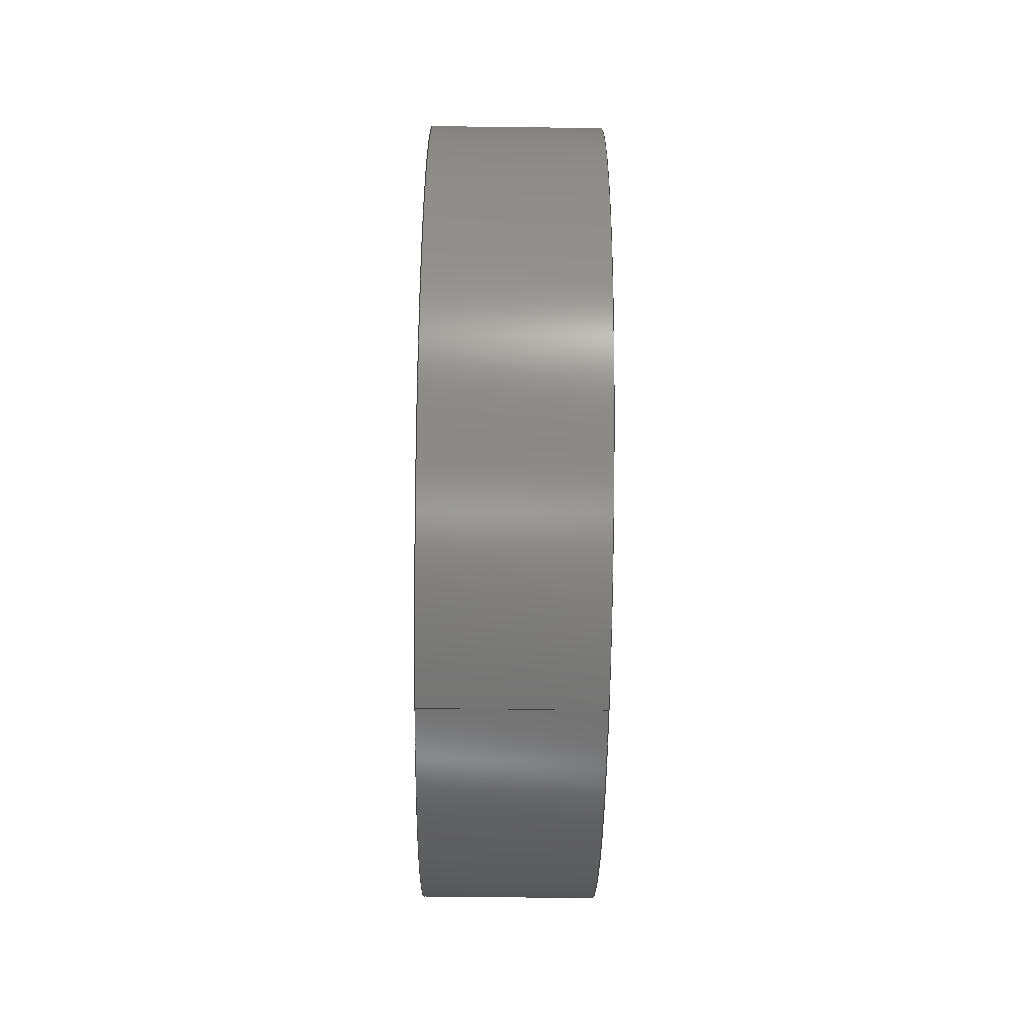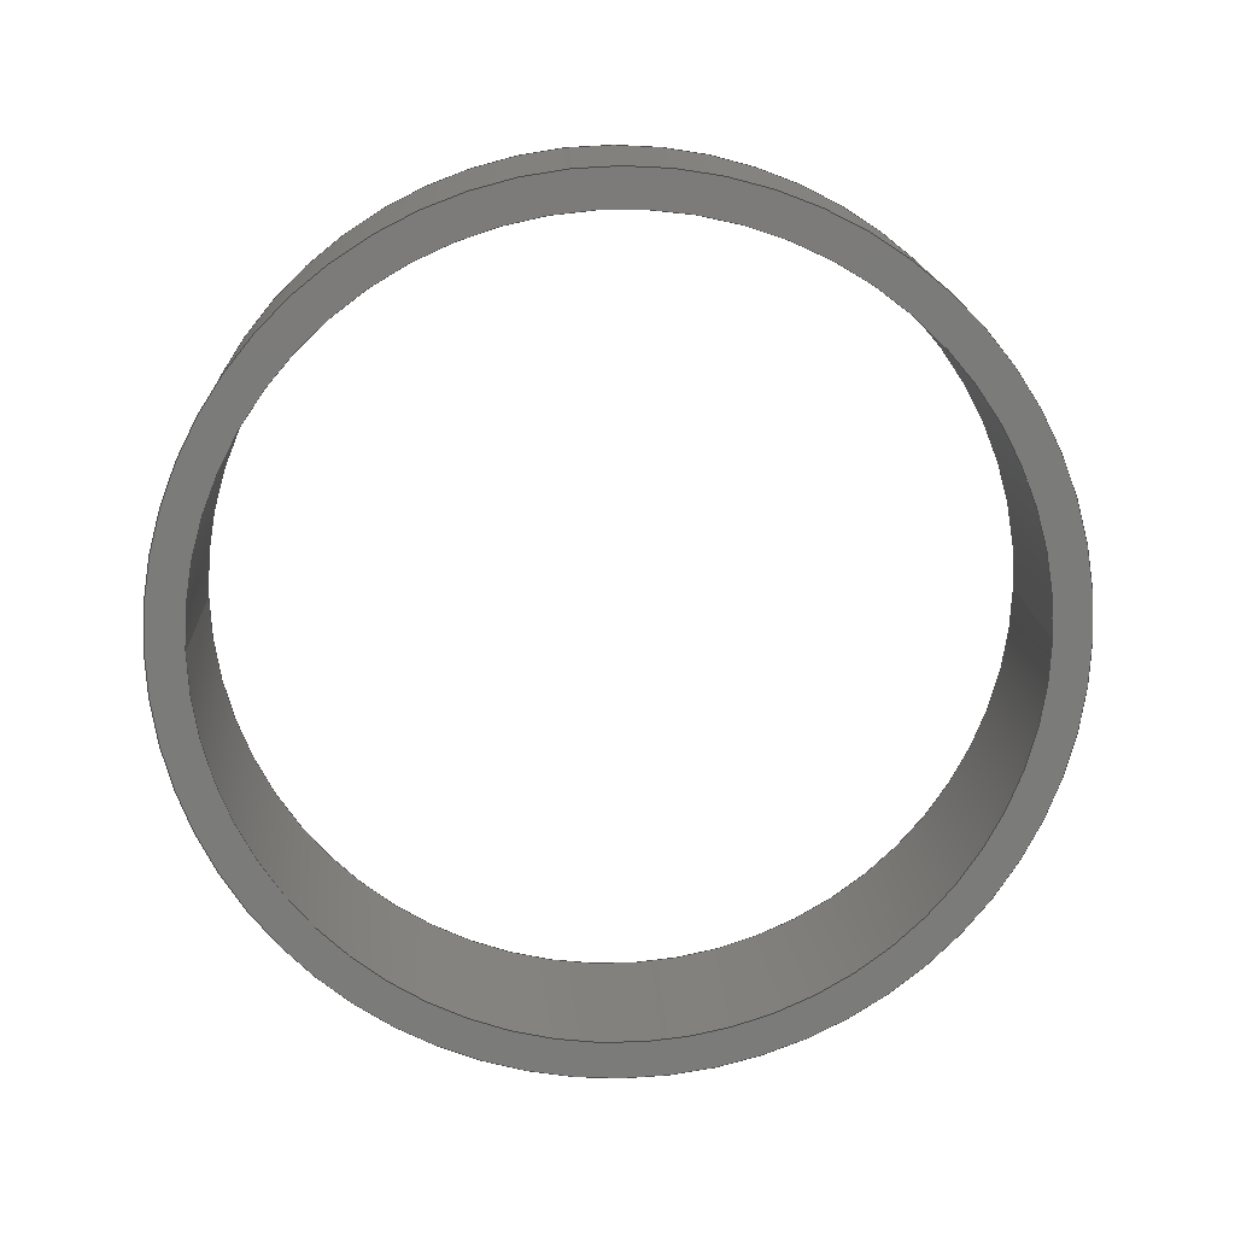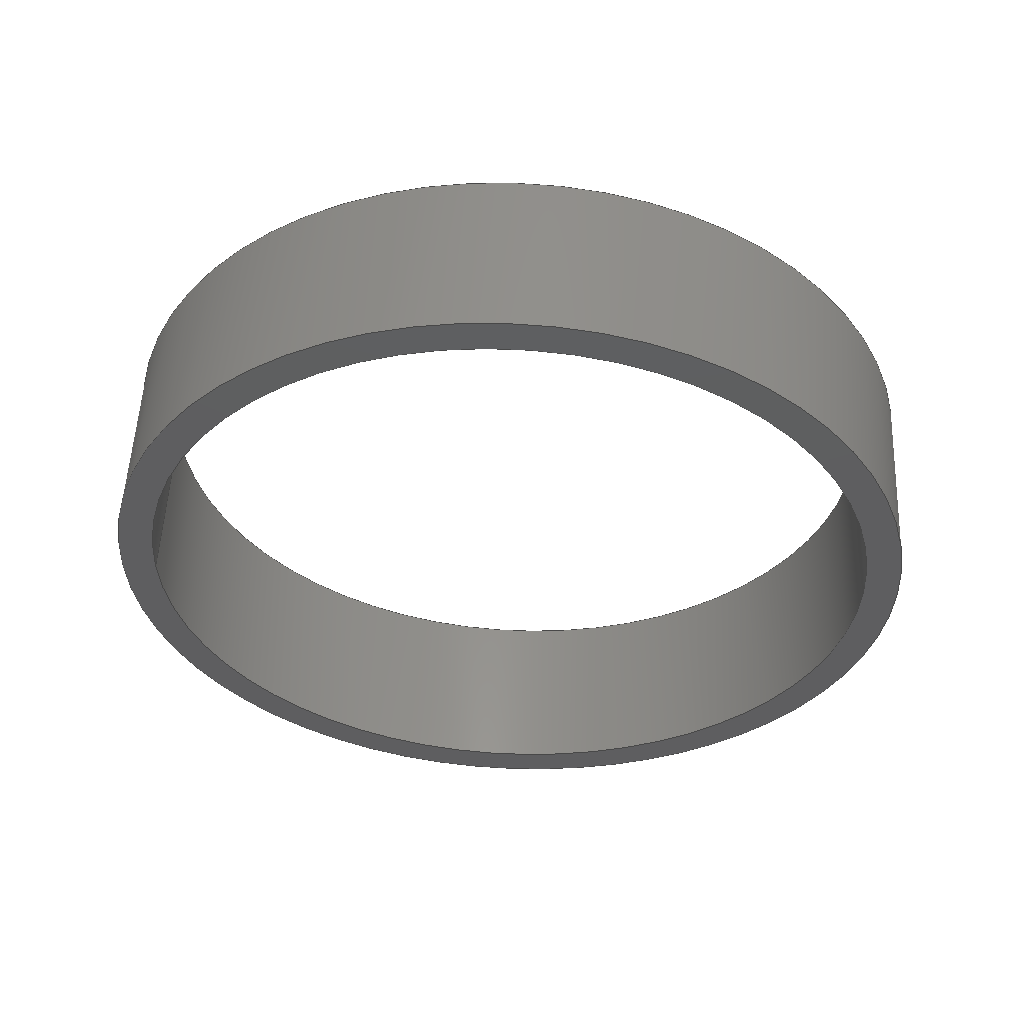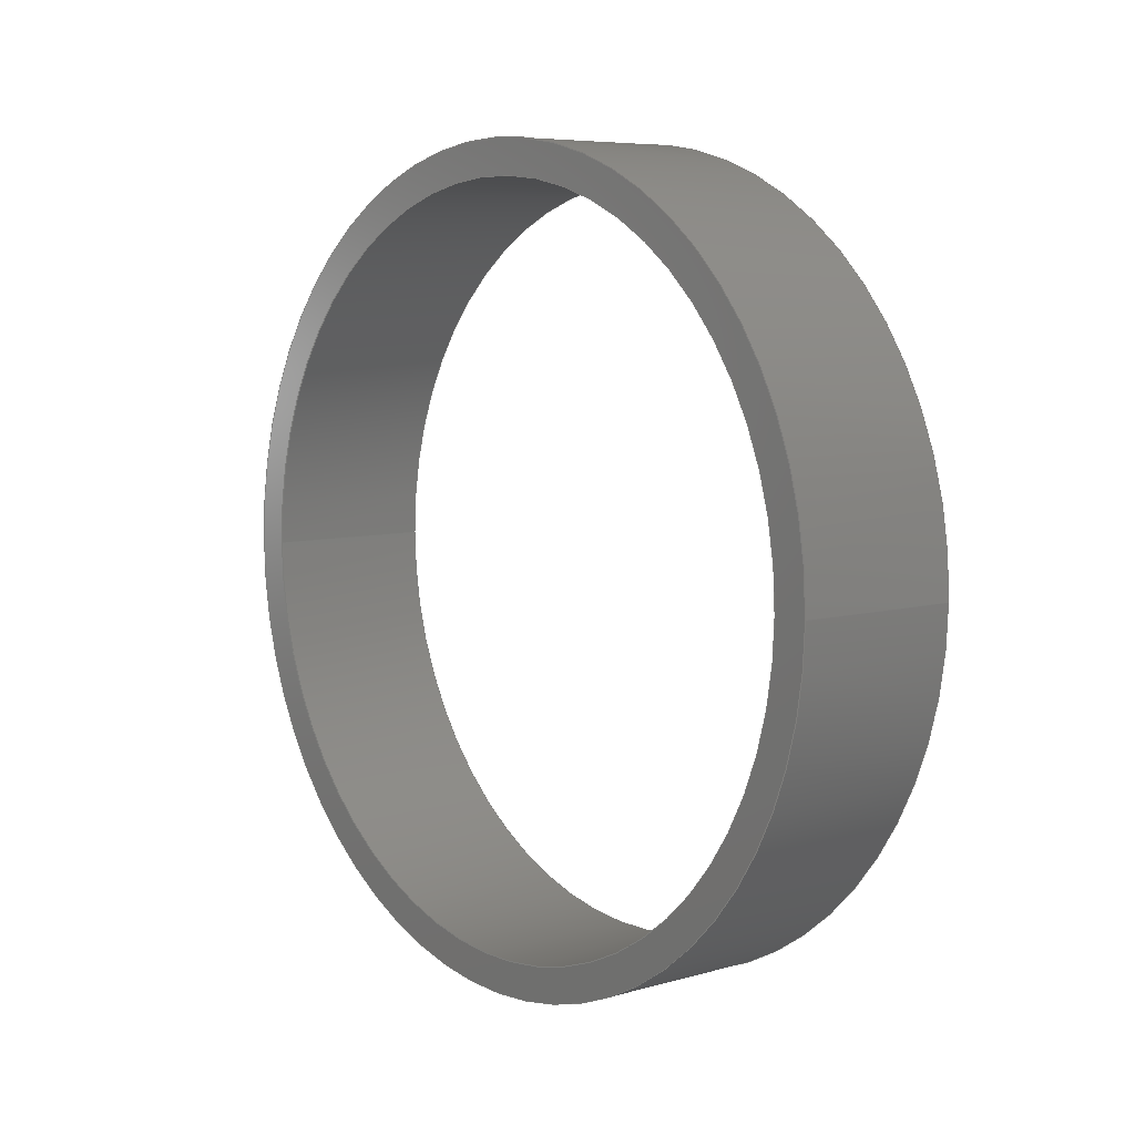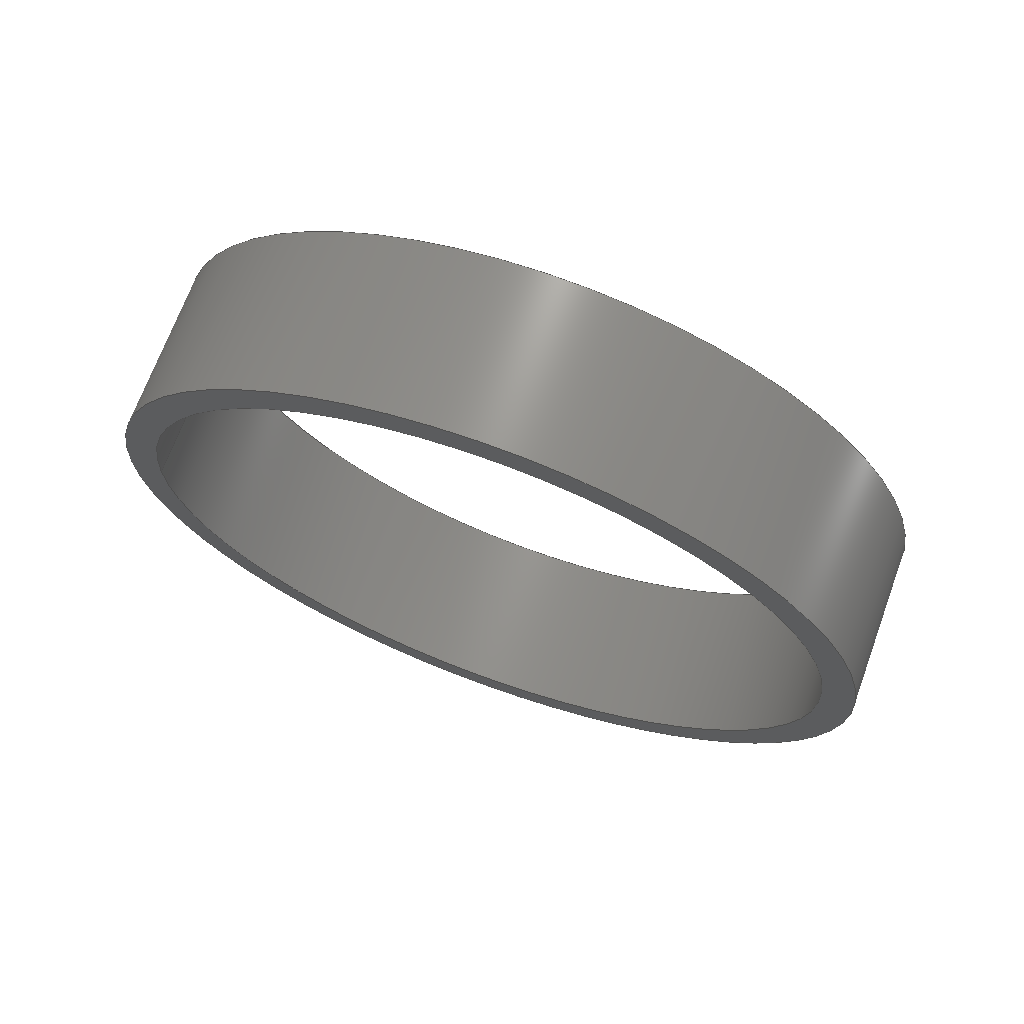
<metadata>
{"format":"step","ext":"step","renderer":"f3d","projection":"perspective","resolution":1024,"background":"white","views":[{"elev":-64.2,"azim":-0.7,"up":"+Z"},{"elev":16.0,"azim":87.6,"up":"+Y"},{"elev":54.1,"azim":92.6,"up":"+Y"},{"elev":6.7,"azim":-39.7,"up":"+Y"},{"elev":70.0,"azim":110.2,"up":"+Y"}]}
</metadata>
<code>
ISO-10303-21;
DATA;
#1 = CARTESIAN_POINT ( 'NONE',  ( 15, 0, 0 ) ) ;
#2 = ORIENTED_EDGE ( 'NONE', *, *, #72, .T. ) ;
#3 = PRODUCT_DEFINITION_SHAPE ( 'NONE', 'NONE',  #150 ) ;
#4 = ORIENTED_EDGE ( 'NONE', *, *, #12, .T. ) ;
#5 = ORIENTED_EDGE ( 'NONE', *, *, #158, .F. ) ;
#6 = EDGE_LOOP ( 'NONE', ( #60, #190, #76, #161 ) ) ;
#7 = ORIENTED_EDGE ( 'NONE', *, *, #66, .F. ) ;
#8 = CYLINDRICAL_SURFACE ( 'NONE', #131, 32 ) ;
#9 = FILL_AREA_STYLE ('',( #180 ) ) ;
#10 = AXIS2_PLACEMENT_3D ( 'NONE', #64, #107, #35 ) ;
#11 = LINE ( 'NONE', #169, #173 ) ;
#12 = EDGE_CURVE ( 'NONE', #105, #73, #42, .T. ) ;
#13 = CARTESIAN_POINT ( 'NONE',  ( 0, 0, 32 ) ) ;
#14 = DIRECTION ( 'NONE',  ( -1, -0, -0 ) ) ;
#15 = AXIS2_PLACEMENT_3D ( 'NONE', #124, #148, #194 ) ;
#16 = EDGE_CURVE ( 'NONE', #43, #177, #141, .T. ) ;
#17 = CARTESIAN_POINT ( 'NONE',  ( 15, 0, 0 ) ) ;
#18 = CARTESIAN_POINT ( 'NONE',  ( 15, 0, 0 ) ) ;
#19 = CARTESIAN_POINT ( 'NONE',  ( 15, 0, 35 ) ) ;
#20 = AXIS2_PLACEMENT_3D ( 'NONE', #17, #84, #115 ) ;
#21 = DIRECTION ( 'NONE',  ( 0, 0, -1 ) ) ;
#22 = VERTEX_POINT ( 'NONE', #19 ) ;
#23 = CARTESIAN_POINT ( 'NONE',  ( 15, 0, 32 ) ) ;
#24 = SURFACE_STYLE_USAGE ( .BOTH. , #130 ) ;
#25 = ADVANCED_FACE ( 'NONE', ( #120, #57 ), #118, .T. ) ;
#26 = CYLINDRICAL_SURFACE ( 'NONE', #97, 35 ) ;
#27 = CIRCLE ( 'NONE', #48, 35 ) ;
#28 = DIRECTION ( 'NONE',  ( 0, 0, 1 ) ) ;
#29 = EDGE_CURVE ( 'NONE', #105, #45, #186, .T. ) ;
#30 = EDGE_LOOP ( 'NONE', ( #79, #162 ) ) ;
#31 = EDGE_CURVE ( 'NONE', #45, #160, #11, .T. ) ;
#32 = DIRECTION ( 'NONE',  ( 0, 0, -1 ) ) ;
#33 = EDGE_LOOP ( 'NONE', ( #121, #175 ) ) ;
#34 = STYLED_ITEM ( 'NONE', ( #81 ), #71 ) ;
#35 = DIRECTION ( 'NONE',  ( 0, 0, -1 ) ) ;
#36 = APPLICATION_CONTEXT ( 'automotive_design' ) ;
#37 = CARTESIAN_POINT ( 'NONE',  ( 0, 4.286e-15, -35 ) ) ;
#38 = PLANE ( 'NONE',  #10 ) ;
#39 = AXIS2_PLACEMENT_3D ( 'NONE', #1, #98, #54 ) ;
#40 = COLOUR_RGB ( '',0.7922, 0.8196, 0.9333 ) ;
#41 = MECHANICAL_DESIGN_GEOMETRIC_PRESENTATION_REPRESENTATION (  '', ( #34 ), #99 ) ;
#42 = LINE ( 'NONE', #58, #137 ) ;
#43 = VERTEX_POINT ( 'NONE', #37 ) ;
#44 = CIRCLE ( 'NONE', #116, 35 ) ;
#45 = VERTEX_POINT ( 'NONE', #170 ) ;
#46 = VERTEX_POINT ( 'NONE', #65 ) ;
#47 = DIRECTION ( 'NONE',  ( 1, 0, 0 ) ) ;
#48 = AXIS2_PLACEMENT_3D ( 'NONE', #195, #96, #93 ) ;
#49 = CYLINDRICAL_SURFACE ( 'NONE', #15, 35 ) ;
#50 = FACE_BOUND ( 'NONE', #103, .T. ) ;
#51 = FACE_OUTER_BOUND ( 'NONE', #6, .T. ) ;
#52 = CARTESIAN_POINT ( 'NONE',  ( 0, 0, 35 ) ) ;
#53 = CARTESIAN_POINT ( 'NONE',  ( 0, 0, 0 ) ) ;
#54 = DIRECTION ( 'NONE',  ( 0, 0, -1 ) ) ;
#55 = ORIENTED_EDGE ( 'NONE', *, *, #31, .T. ) ;
#56 = UNCERTAINTY_MEASURE_WITH_UNIT (LENGTH_MEASURE( 1e-05 ), #113, 'distance_accuracy_value', 'NONE');
#57 = FACE_BOUND ( 'NONE', #104, .T. ) ;
#58 = CARTESIAN_POINT ( 'NONE',  ( 15, 0, 32 ) ) ;
#59 = ORIENTED_EDGE ( 'NONE', *, *, #12, .F. ) ;
#60 = ORIENTED_EDGE ( 'NONE', *, *, #154, .F. ) ;
#61 = CARTESIAN_POINT ( 'NONE',  ( 15, 0, 0 ) ) ;
#62 = DIRECTION ( 'NONE',  ( -1, -0, -0 ) ) ;
#63 = CARTESIAN_POINT ( 'NONE',  ( 15, 0, 35 ) ) ;
#64 = CARTESIAN_POINT ( 'NONE',  ( 0, 0, 0 ) ) ;
#65 = CARTESIAN_POINT ( 'NONE',  ( 15, 4.286e-15, -35 ) ) ;
#66 = EDGE_CURVE ( 'NONE', #22, #177, #82, .T. ) ;
#67 = CIRCLE ( 'NONE', #191, 32 ) ;
#68 = DIRECTION ( 'NONE',  ( -1, -0, -0 ) ) ;
#69 =( NAMED_UNIT ( * ) SI_UNIT ( $, .STERADIAN. ) SOLID_ANGLE_UNIT ( ) );
#70 = CIRCLE ( 'NONE', #39, 35 ) ;
#71 = MANIFOLD_SOLID_BREP ( 'Boss-Extrude1', #159 ) ;
#72 = EDGE_CURVE ( 'NONE', #73, #160, #192, .T. ) ;
#73 = VERTEX_POINT ( 'NONE', #13 ) ;
#74 = AXIS2_PLACEMENT_3D ( 'NONE', #149, #94, #193 ) ;
#75 = ORIENTED_EDGE ( 'NONE', *, *, #196, .T. ) ;
#76 = ORIENTED_EDGE ( 'NONE', *, *, #66, .T. ) ;
#77 =( GEOMETRIC_REPRESENTATION_CONTEXT ( 3 ) GLOBAL_UNCERTAINTY_ASSIGNED_CONTEXT ( ( #56 ) ) GLOBAL_UNIT_ASSIGNED_CONTEXT ( ( #113, #83, #69 ) ) REPRESENTATION_CONTEXT ( 'NONE', 'WORKASPACE' ) );
#78 = PRESENTATION_LAYER_ASSIGNMENT (  '', '', ( #34 ) ) ;
#79 = ORIENTED_EDGE ( 'NONE', *, *, #167, .T. ) ;
#80 = FACE_OUTER_BOUND ( 'NONE', #140, .T. ) ;
#81 = PRESENTATION_STYLE_ASSIGNMENT (( #24 ) ) ;
#82 = LINE ( 'NONE', #63, #125 ) ;
#83 =( NAMED_UNIT ( * ) PLANE_ANGLE_UNIT ( ) SI_UNIT ( $, .RADIAN. ) );
#84 = DIRECTION ( 'NONE',  ( -1, -0, -0 ) ) ;
#85 = DIRECTION ( 'NONE',  ( 0, 0, -1 ) ) ;
#86 = DIRECTION ( 'NONE',  ( 1, 0, 0 ) ) ;
#87 = CARTESIAN_POINT ( 'NONE',  ( 15, 0, 0 ) ) ;
#88 = EDGE_LOOP ( 'NONE', ( #89, #55, #157, #59 ) ) ;
#89 = ORIENTED_EDGE ( 'NONE', *, *, #29, .T. ) ;
#90 = ORIENTED_EDGE ( 'NONE', *, *, #154, .T. ) ;
#91 = AXIS2_PLACEMENT_3D ( 'NONE', #92, #166, #111 ) ;
#92 = CARTESIAN_POINT ( 'NONE',  ( 0, 0, 0 ) ) ;
#93 = DIRECTION ( 'NONE',  ( 0, 0, -1 ) ) ;
#94 = DIRECTION ( 'NONE',  ( 1, 0, 0 ) ) ;
#95 = CARTESIAN_POINT ( 'NONE',  ( 15, 4.286e-15, -35 ) ) ;
#96 = DIRECTION ( 'NONE',  ( 1, 0, 0 ) ) ;
#97 = AXIS2_PLACEMENT_3D ( 'NONE', #61, #62, #128 ) ;
#98 = DIRECTION ( 'NONE',  ( 1, 0, 0 ) ) ;
#99 =( GEOMETRIC_REPRESENTATION_CONTEXT ( 3 ) GLOBAL_UNCERTAINTY_ASSIGNED_CONTEXT ( ( #136 ) ) GLOBAL_UNIT_ASSIGNED_CONTEXT ( ( #179, #144, #127 ) ) REPRESENTATION_CONTEXT ( 'NONE', 'WORKASPACE' ) );
#100 = DIRECTION ( 'NONE',  ( 1, 0, 0 ) ) ;
#101 = DIRECTION ( 'NONE',  ( -1, -0, -0 ) ) ;
#102 = PRODUCT_DEFINITION_CONTEXT ( 'detailed design', #36, 'design' ) ;
#103 = EDGE_LOOP ( 'NONE', ( #2, #75 ) ) ;
#104 = EDGE_LOOP ( 'NONE', ( #122, #117 ) ) ;
#105 = VERTEX_POINT ( 'NONE', #23 ) ;
#106 = EDGE_CURVE ( 'NONE', #45, #105, #185, .T. ) ;
#107 = DIRECTION ( 'NONE',  ( 1, 0, 0 ) ) ;
#108 = DIRECTION ( 'NONE',  ( 0, 0, 1 ) ) ;
#109 = DIRECTION ( 'NONE',  ( 0, 0, -1 ) ) ;
#110 = ADVANCED_FACE ( 'NONE', ( #80 ), #49, .T. ) ;
#111 = DIRECTION ( 'NONE',  ( 0, 0, -1 ) ) ;
#112 = ADVANCED_FACE ( 'NONE', ( #198 ), #8, .F. ) ;
#113 =( LENGTH_UNIT ( ) NAMED_UNIT ( * ) SI_UNIT ( .MILLI., .METRE. ) );
#114 = FACE_OUTER_BOUND ( 'NONE', #139, .T. ) ;
#115 = DIRECTION ( 'NONE',  ( 0, 0, 1 ) ) ;
#116 = AXIS2_PLACEMENT_3D ( 'NONE', #18, #155, #85 ) ;
#117 = ORIENTED_EDGE ( 'NONE', *, *, #106, .F. ) ;
#118 = PLANE ( 'NONE',  #164 ) ;
#119 = PRODUCT ( 'tube_section', 'tube_section', '', ( #134 ) ) ;
#120 = FACE_OUTER_BOUND ( 'NONE', #30, .T. ) ;
#121 = ORIENTED_EDGE ( 'NONE', *, *, #145, .F. ) ;
#122 = ORIENTED_EDGE ( 'NONE', *, *, #29, .F. ) ;
#123 = ADVANCED_FACE ( 'NONE', ( #168, #50 ), #38, .F. ) ;
#124 = CARTESIAN_POINT ( 'NONE',  ( 15, 0, 0 ) ) ;
#125 = VECTOR ( 'NONE', #14, 1000 ) ;
#126 = ADVANCED_FACE ( 'NONE', ( #51 ), #26, .T. ) ;
#127 =( NAMED_UNIT ( * ) SI_UNIT ( $, .STERADIAN. ) SOLID_ANGLE_UNIT ( ) );
#128 = DIRECTION ( 'NONE',  ( 0, 0, 1 ) ) ;
#129 = APPLICATION_CONTEXT ( 'automotive_design' ) ;
#130 = SURFACE_SIDE_STYLE ('',( #181 ) ) ;
#131 = AXIS2_PLACEMENT_3D ( 'NONE', #143, #182, #108 ) ;
#132 = AXIS2_PLACEMENT_3D ( 'NONE', #174, #86, #32 ) ;
#133 = CARTESIAN_POINT ( 'NONE',  ( 0, 3.919e-15, -32 ) ) ;
#134 = PRODUCT_CONTEXT ( 'NONE', #129, 'mechanical' ) ;
#135 = APPLICATION_PROTOCOL_DEFINITION ( 'draft international standard', 'automotive_design', 1998, #129 ) ;
#136 = UNCERTAINTY_MEASURE_WITH_UNIT (LENGTH_MEASURE( 1e-05 ), #179, 'distance_accuracy_value', 'NONE');
#137 = VECTOR ( 'NONE', #101, 1000 ) ;
#138 = ORIENTED_EDGE ( 'NONE', *, *, #16, .T. ) ;
#139 = EDGE_LOOP ( 'NONE', ( #142, #165, #4, #187 ) ) ;
#140 = EDGE_LOOP ( 'NONE', ( #5, #90, #138, #7 ) ) ;
#141 = CIRCLE ( 'NONE', #132, 35 ) ;
#142 = ORIENTED_EDGE ( 'NONE', *, *, #31, .F. ) ;
#143 = CARTESIAN_POINT ( 'NONE',  ( 15, 0, 0 ) ) ;
#144 =( NAMED_UNIT ( * ) PLANE_ANGLE_UNIT ( ) SI_UNIT ( $, .RADIAN. ) );
#145 = EDGE_CURVE ( 'NONE', #177, #43, #27, .T. ) ;
#146 = LINE ( 'NONE', #95, #197 ) ;
#147 = AXIS2_PLACEMENT_3D ( 'NONE', #153, #28, #183 ) ;
#148 = DIRECTION ( 'NONE',  ( -1, -0, -0 ) ) ;
#149 = CARTESIAN_POINT ( 'NONE',  ( 15, 0, 0 ) ) ;
#150 = PRODUCT_DEFINITION ( 'UNKNOWN', '', #176, #102 ) ;
#151 = AXIS2_PLACEMENT_3D ( 'NONE', #189, #47, #109 ) ;
#152 = SHAPE_DEFINITION_REPRESENTATION ( #3, #163 ) ;
#153 = CARTESIAN_POINT ( 'NONE',  ( 0, 0, 0 ) ) ;
#154 = EDGE_CURVE ( 'NONE', #46, #43, #146, .T. ) ;
#155 = DIRECTION ( 'NONE',  ( 1, 0, 0 ) ) ;
#156 = CYLINDRICAL_SURFACE ( 'NONE', #20, 32 ) ;
#157 = ORIENTED_EDGE ( 'NONE', *, *, #72, .F. ) ;
#158 = EDGE_CURVE ( 'NONE', #46, #22, #44, .T. ) ;
#159 = CLOSED_SHELL ( 'NONE', ( #112, #110, #25, #123, #126, #184 ) ) ;
#160 = VERTEX_POINT ( 'NONE', #133 ) ;
#161 = ORIENTED_EDGE ( 'NONE', *, *, #145, .T. ) ;
#162 = ORIENTED_EDGE ( 'NONE', *, *, #158, .T. ) ;
#163 = ADVANCED_BREP_SHAPE_REPRESENTATION ( 'tube_section', ( #71, #147 ), #77 ) ;
#164 = AXIS2_PLACEMENT_3D ( 'NONE', #87, #188, #21 ) ;
#165 = ORIENTED_EDGE ( 'NONE', *, *, #106, .T. ) ;
#166 = DIRECTION ( 'NONE',  ( 1, 0, 0 ) ) ;
#167 = EDGE_CURVE ( 'NONE', #22, #46, #70, .T. ) ;
#168 = FACE_OUTER_BOUND ( 'NONE', #33, .T. ) ;
#169 = CARTESIAN_POINT ( 'NONE',  ( 15, 3.919e-15, -32 ) ) ;
#170 = CARTESIAN_POINT ( 'NONE',  ( 15, 3.919e-15, -32 ) ) ;
#171 = APPLICATION_PROTOCOL_DEFINITION ( 'draft international standard', 'automotive_design', 1998, #36 ) ;
#172 = DIRECTION ( 'NONE',  ( 0, 0, -1 ) ) ;
#173 = VECTOR ( 'NONE', #178, 1000 ) ;
#174 = CARTESIAN_POINT ( 'NONE',  ( 0, 0, 0 ) ) ;
#175 = ORIENTED_EDGE ( 'NONE', *, *, #16, .F. ) ;
#176 = PRODUCT_DEFINITION_FORMATION_WITH_SPECIFIED_SOURCE ( 'ANY', '', #119, .NOT_KNOWN. ) ;
#177 = VERTEX_POINT ( 'NONE', #52 ) ;
#178 = DIRECTION ( 'NONE',  ( -1, -0, -0 ) ) ;
#179 =( LENGTH_UNIT ( ) NAMED_UNIT ( * ) SI_UNIT ( .MILLI., .METRE. ) );
#180 = FILL_AREA_STYLE_COLOUR ( '', #40 ) ;
#181 = SURFACE_STYLE_FILL_AREA ( #9 ) ;
#182 = DIRECTION ( 'NONE',  ( -1, -0, -0 ) ) ;
#183 = DIRECTION ( 'NONE',  ( 1, 0, 0 ) ) ;
#184 = ADVANCED_FACE ( 'NONE', ( #114 ), #156, .F. ) ;
#185 = CIRCLE ( 'NONE', #74, 32 ) ;
#186 = CIRCLE ( 'NONE', #151, 32 ) ;
#187 = ORIENTED_EDGE ( 'NONE', *, *, #196, .F. ) ;
#188 = DIRECTION ( 'NONE',  ( 1, 0, 0 ) ) ;
#189 = CARTESIAN_POINT ( 'NONE',  ( 15, 0, 0 ) ) ;
#190 = ORIENTED_EDGE ( 'NONE', *, *, #167, .F. ) ;
#191 = AXIS2_PLACEMENT_3D ( 'NONE', #53, #100, #172 ) ;
#192 = CIRCLE ( 'NONE', #91, 32 ) ;
#193 = DIRECTION ( 'NONE',  ( 0, 0, -1 ) ) ;
#194 = DIRECTION ( 'NONE',  ( 0, 0, 1 ) ) ;
#195 = CARTESIAN_POINT ( 'NONE',  ( 0, 0, 0 ) ) ;
#196 = EDGE_CURVE ( 'NONE', #160, #73, #67, .T. ) ;
#197 = VECTOR ( 'NONE', #68, 1000 ) ;
#198 = FACE_OUTER_BOUND ( 'NONE', #88, .T. ) ;
#199 = PRODUCT_RELATED_PRODUCT_CATEGORY ( 'part', '', ( #119 ) ) ;
ENDSEC;
END-ISO-10303-21;

</code>
